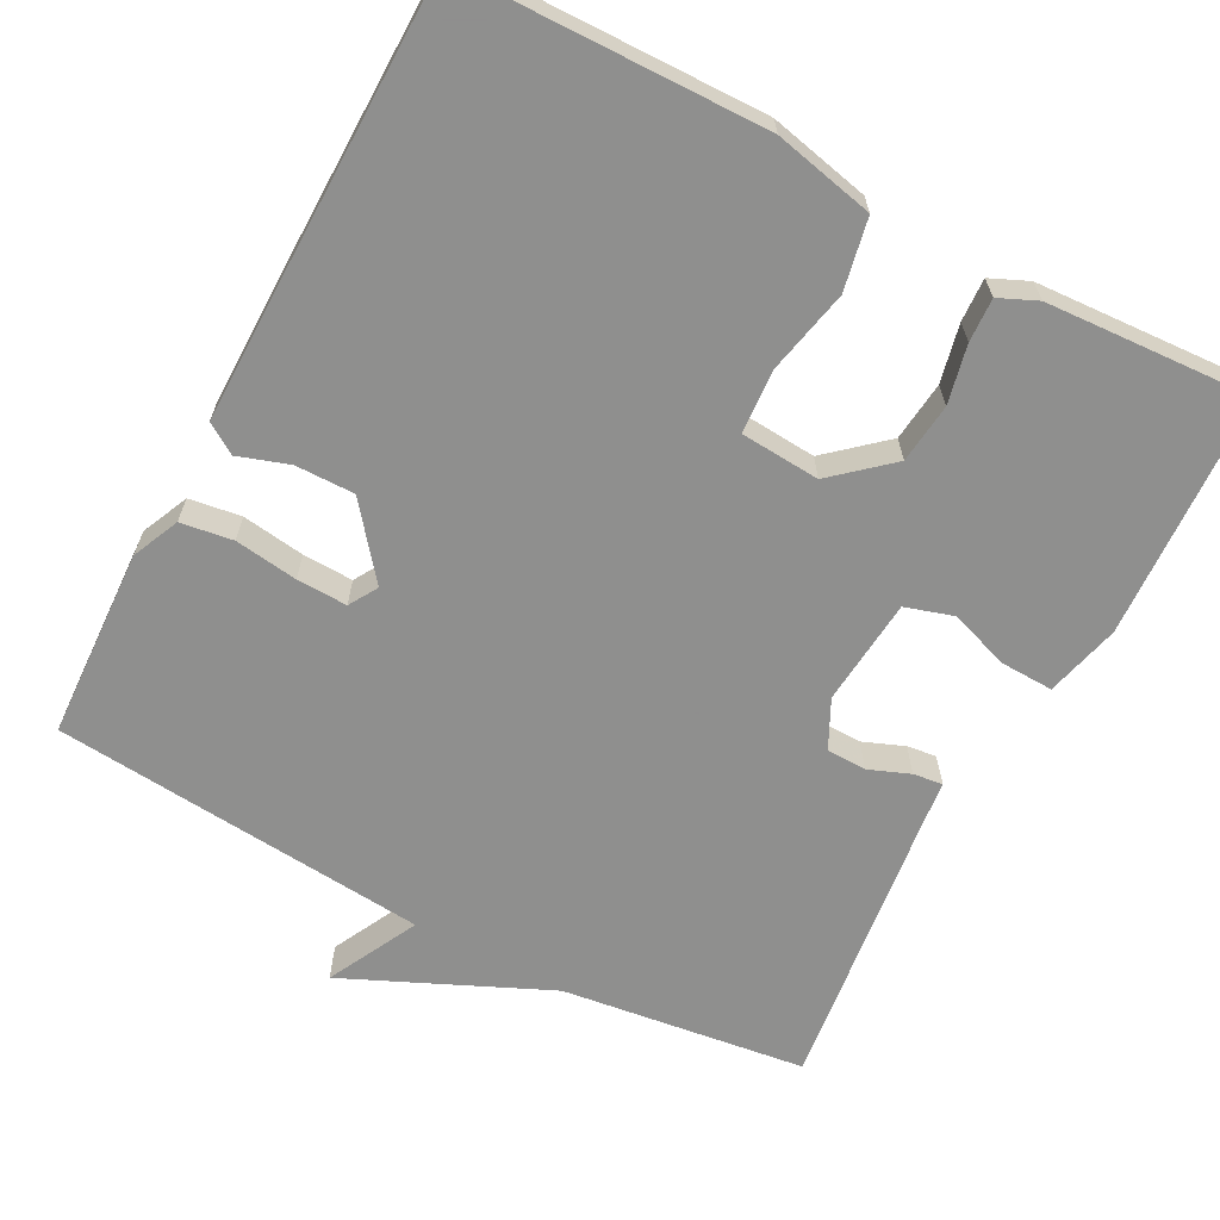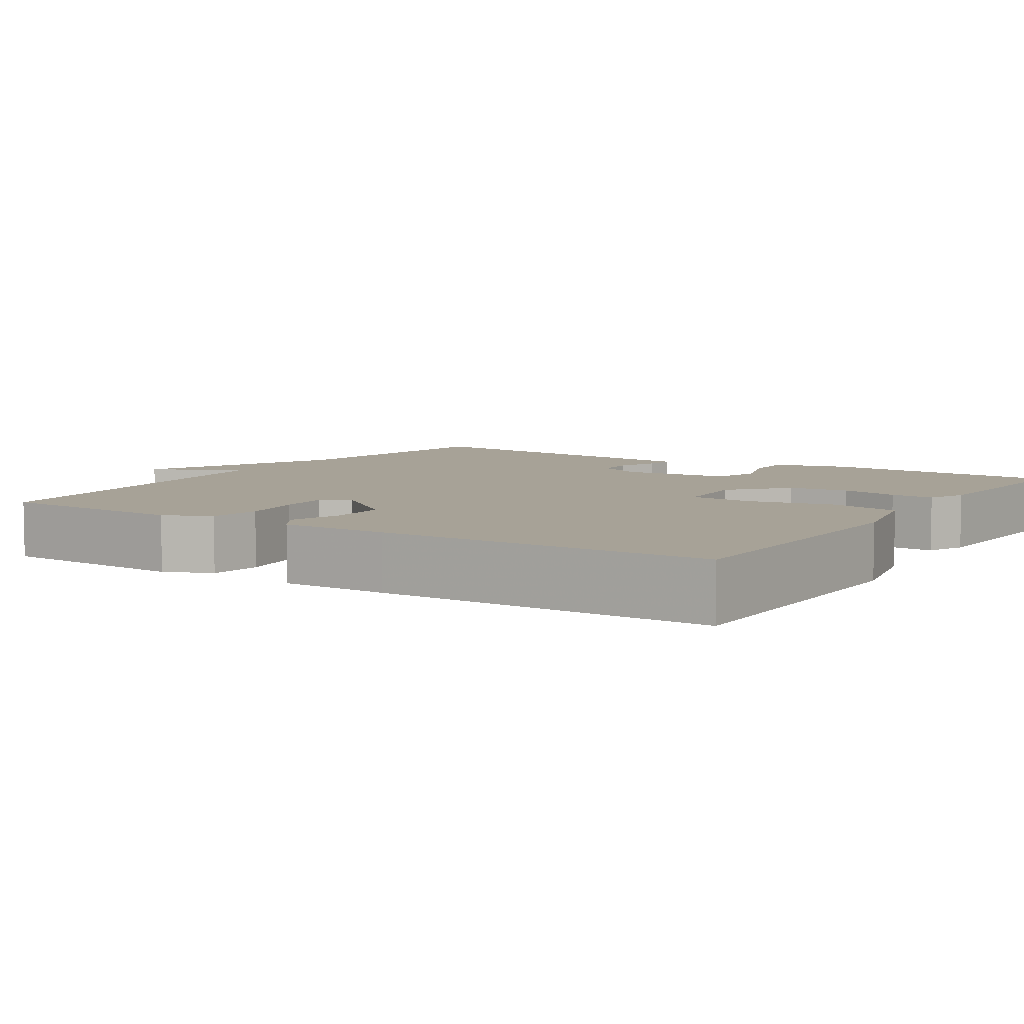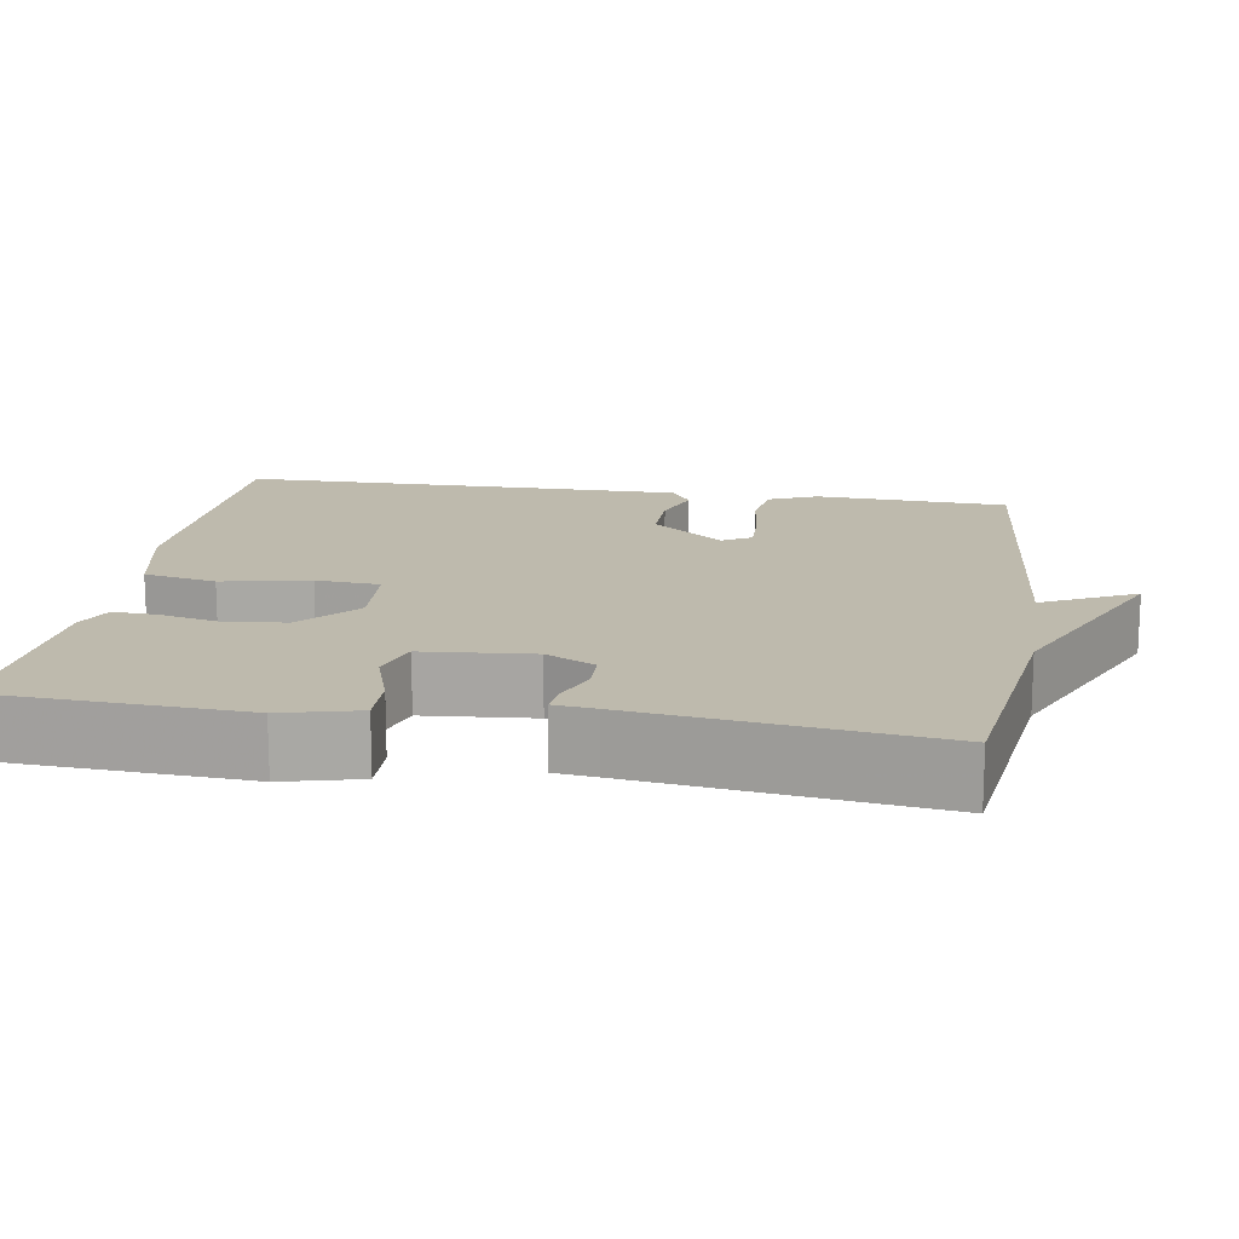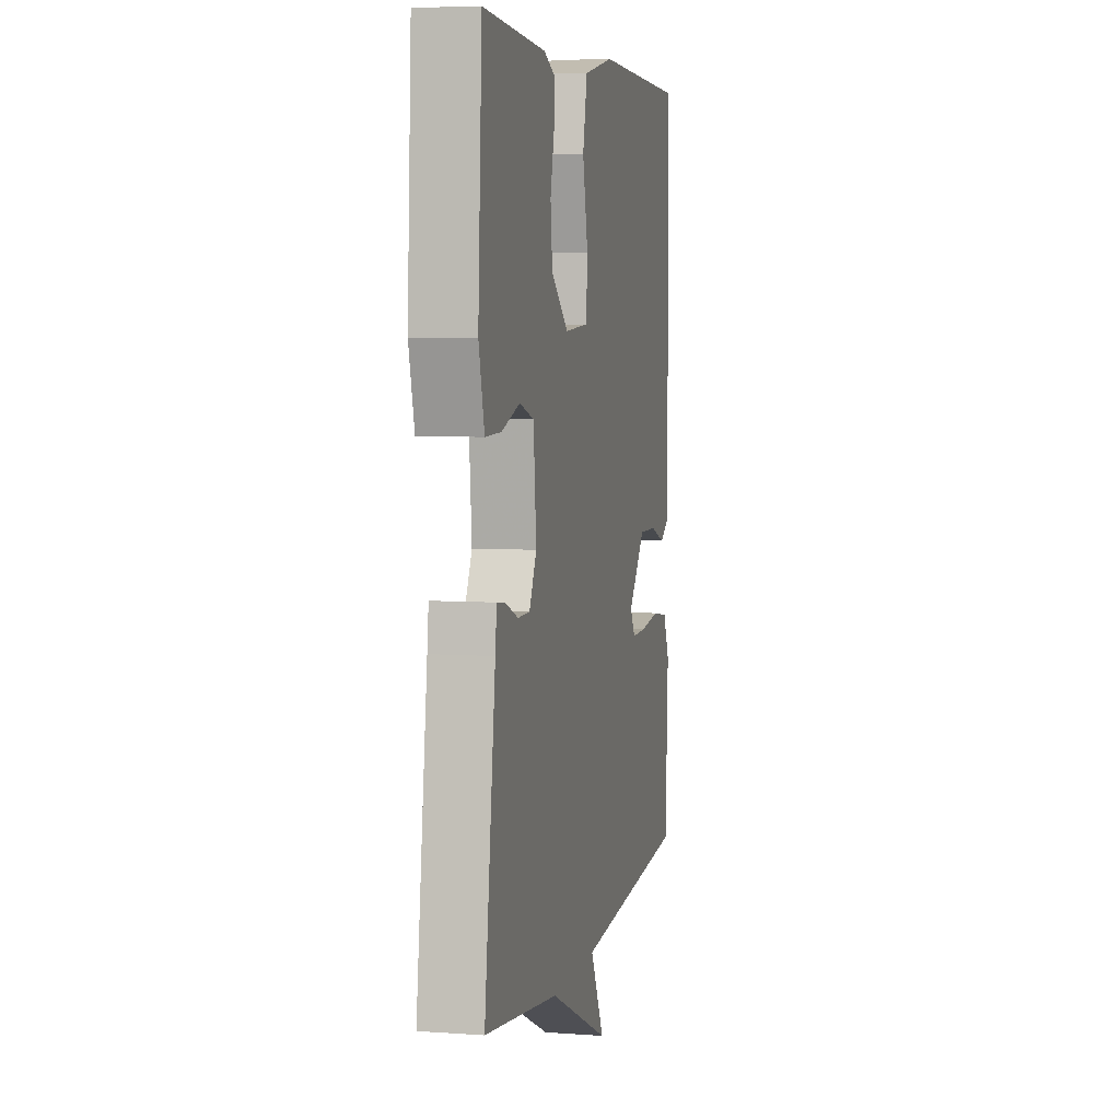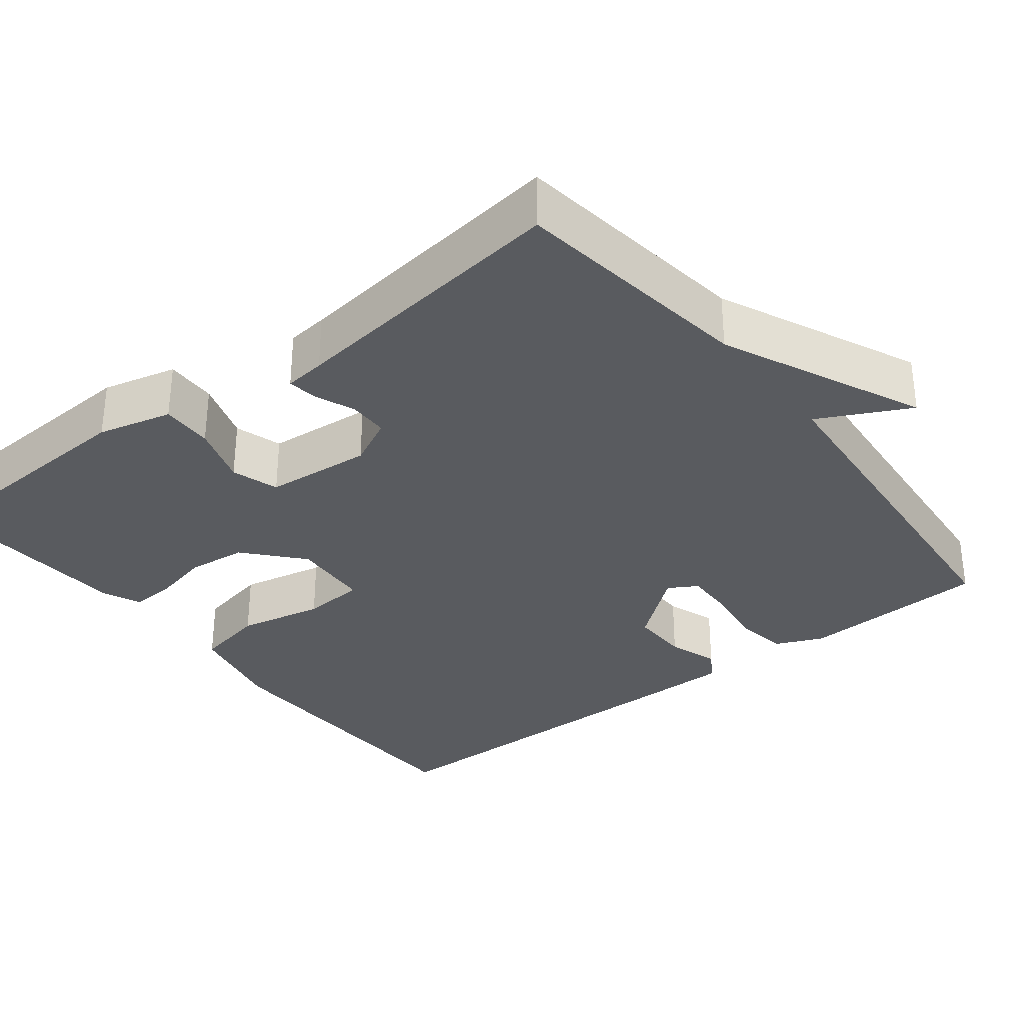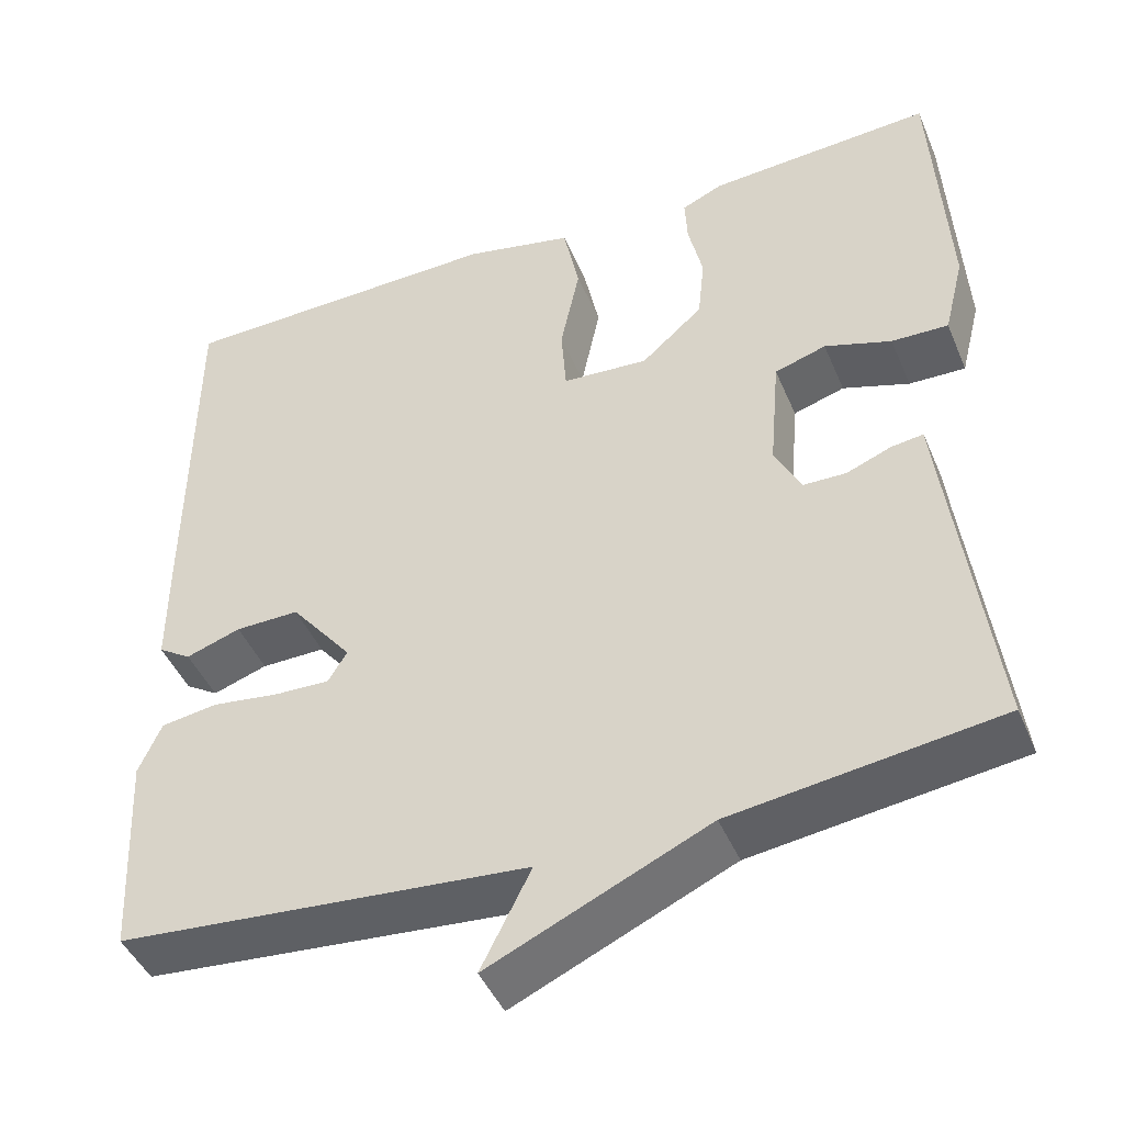
<metadata>
{"format":"obj","ext":"obj","renderer":"f3d","projection":"perspective","resolution":1024,"background":"white","views":[{"elev":-65.1,"azim":-28.1,"up":"+Y"},{"elev":6.6,"azim":-57.3,"up":"+Y"},{"elev":15.4,"azim":99.1,"up":"+Y"},{"elev":5.4,"azim":102.6,"up":"+Z"},{"elev":-32.4,"azim":128.0,"up":"+Y"},{"elev":-45.0,"azim":22.1,"up":"+Z"}]}
</metadata>
<code>
v -0.5 0.07 -0.5
v -0.512 0.07 -0.255
v -0.485 0.07 -0.194
v -0.418 0.07 -0.184
v -0.337 0.07 -0.195
v -0.272 0.07 -0.197
v -0.25 0.07 -0.16
v -0.323 0.07 -0.069
v -0.399 0.07 -0.07
v -0.464 0.07 -0.092
v -0.503 0.07 -0.067
v -0.503 0.07 0.072
v -0.5 0.07 0.5
v -0.109 0.07 0.508
v 0.02 0.07 0.48
v 0.039 0.07 0.388
v 0.016 0.07 0.278
v 0.022 0.07 0.197
v 0.124 0.07 0.19
v 0.197 0.07 0.254
v 0.205 0.07 0.331
v 0.188 0.07 0.406
v 0.185 0.07 0.462
v 0.234 0.07 0.484
v 0.5 0.07 0.5
v 0.517 0.07 0.186
v 0.493 0.07 0.09
v 0.426 0.07 0.092
v 0.347 0.07 0.118
v 0.286 0.07 0.099
v 0.274 0.07 -0.039
v 0.305 0.07 -0.101
v 0.356 0.07 -0.102
v 0.409 0.07 -0.081
v 0.447 0.07 -0.076
v 0.453 0.07 -0.129
v 0.5 0.07 -0.5
v 0.185 0.07 -0.542
v -0.074 0.07 -0.659
v -0.015 0.07 -0.542
v -0.5 0 -0.5
v -0.512 0 -0.255
v -0.485 0 -0.194
v -0.418 0 -0.184
v -0.337 0 -0.195
v -0.272 0 -0.197
v -0.25 0 -0.16
v -0.323 0 -0.069
v -0.399 0 -0.07
v -0.464 0 -0.092
v -0.503 0 -0.067
v -0.503 0 0.072
v -0.5 0 0.5
v -0.109 0 0.508
v 0.02 0 0.48
v 0.039 0 0.388
v 0.016 0 0.278
v 0.022 0 0.197
v 0.124 0 0.19
v 0.197 0 0.254
v 0.205 0 0.331
v 0.188 0 0.406
v 0.185 0 0.462
v 0.234 0 0.484
v 0.5 0 0.5
v 0.517 0 0.186
v 0.493 0 0.09
v 0.426 0 0.092
v 0.347 0 0.118
v 0.286 0 0.099
v 0.274 0 -0.039
v 0.305 0 -0.101
v 0.356 0 -0.102
v 0.409 0 -0.081
v 0.447 0 -0.076
v 0.453 0 -0.129
v 0.5 0 -0.5
v 0.185 0 -0.542
v -0.074 0 -0.659
v -0.015 0 -0.542
f 38 39 40
f 40 1 2
f 38 40 2
f 37 38 2
f 36 37 2
f 33 34 35 36
f 32 33 36 2
f 27 28 29
f 26 27 29
f 25 26 29
f 24 25 29
f 23 24 29
f 22 23 29
f 21 22 29
f 20 21 29 30
f 19 20 30 31
f 15 16 17
f 14 15 17
f 13 14 17
f 12 13 17
f 11 12 17
f 10 11 17
f 9 10 17
f 8 9 17 18
f 19 31 32
f 18 19 32
f 8 18 32
f 7 8 32
f 3 4 5
f 2 3 5 6
f 6 7 32
f 2 6 32
f 80 79 78
f 42 41 80
f 42 80 78
f 42 78 77
f 42 77 76
f 76 75 74 73
f 42 76 73 72
f 69 68 67
f 69 67 66
f 69 66 65
f 69 65 64
f 69 64 63
f 69 63 62
f 69 62 61
f 70 69 61 60
f 71 70 60 59
f 57 56 55
f 57 55 54
f 57 54 53
f 57 53 52
f 57 52 51
f 57 51 50
f 57 50 49
f 58 57 49 48
f 72 71 59
f 72 59 58
f 72 58 48
f 72 48 47
f 45 44 43
f 46 45 43 42
f 72 47 46
f 72 46 42
f 1 41 42 2
f 2 42 43 3
f 3 43 44 4
f 4 44 45 5
f 5 45 46 6
f 6 46 47 7
f 7 47 48 8
f 8 48 49 9
f 9 49 50 10
f 10 50 51 11
f 11 51 52 12
f 12 52 53 13
f 13 53 54 14
f 14 54 55 15
f 15 55 56 16
f 16 56 57 17
f 17 57 58 18
f 18 58 59 19
f 19 59 60 20
f 20 60 61 21
f 21 61 62 22
f 22 62 63 23
f 23 63 64 24
f 24 64 65 25
f 25 65 66 26
f 26 66 67 27
f 27 67 68 28
f 28 68 69 29
f 29 69 70 30
f 30 70 71 31
f 31 71 72 32
f 32 72 73 33
f 33 73 74 34
f 34 74 75 35
f 35 75 76 36
f 36 76 77 37
f 37 77 78 38
f 38 78 79 39
f 39 79 80 40
f 40 80 41 1

</code>
